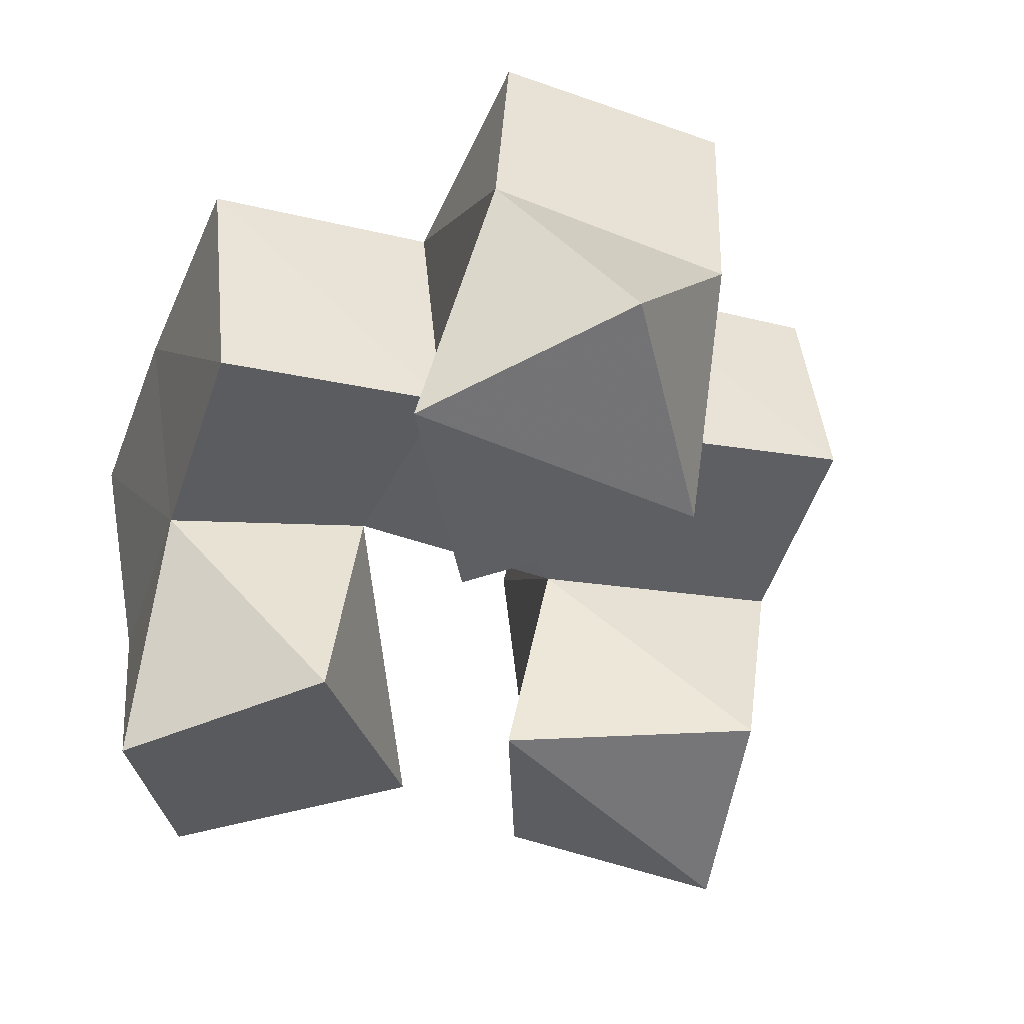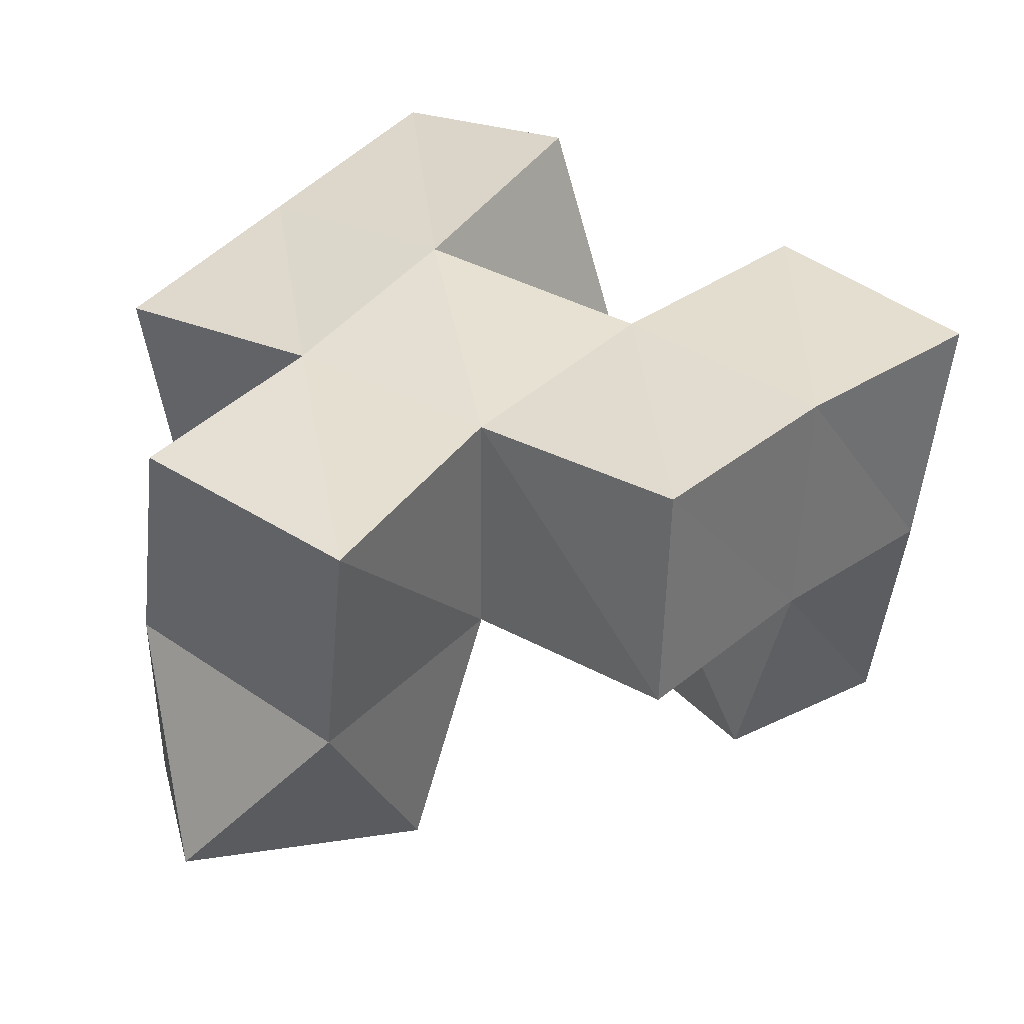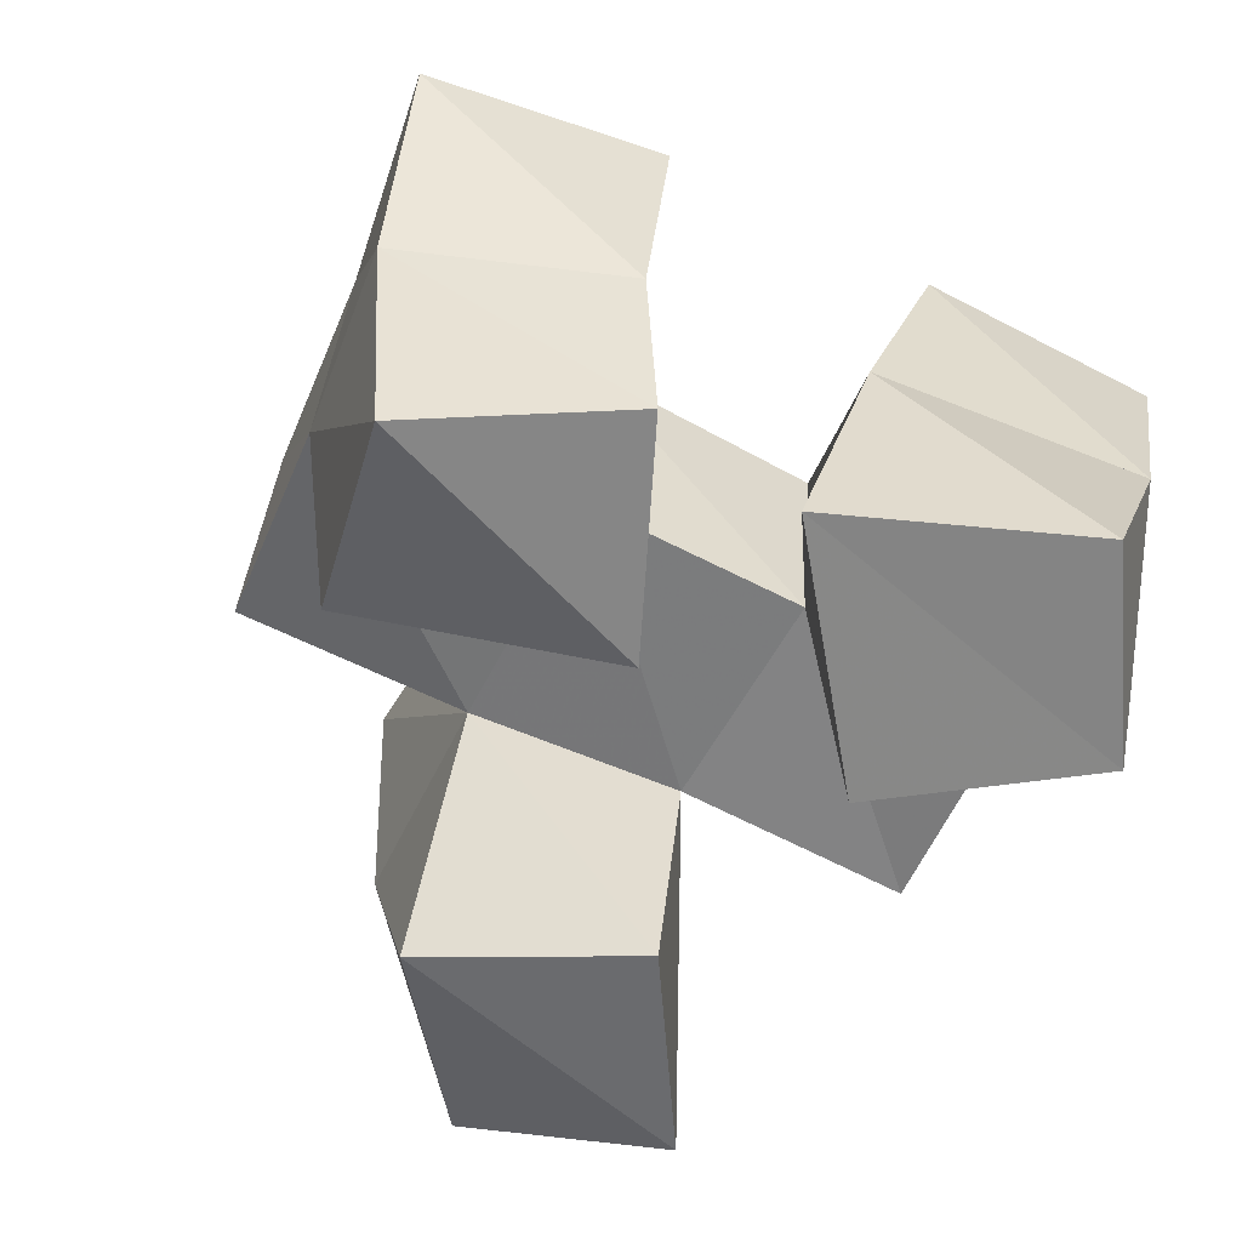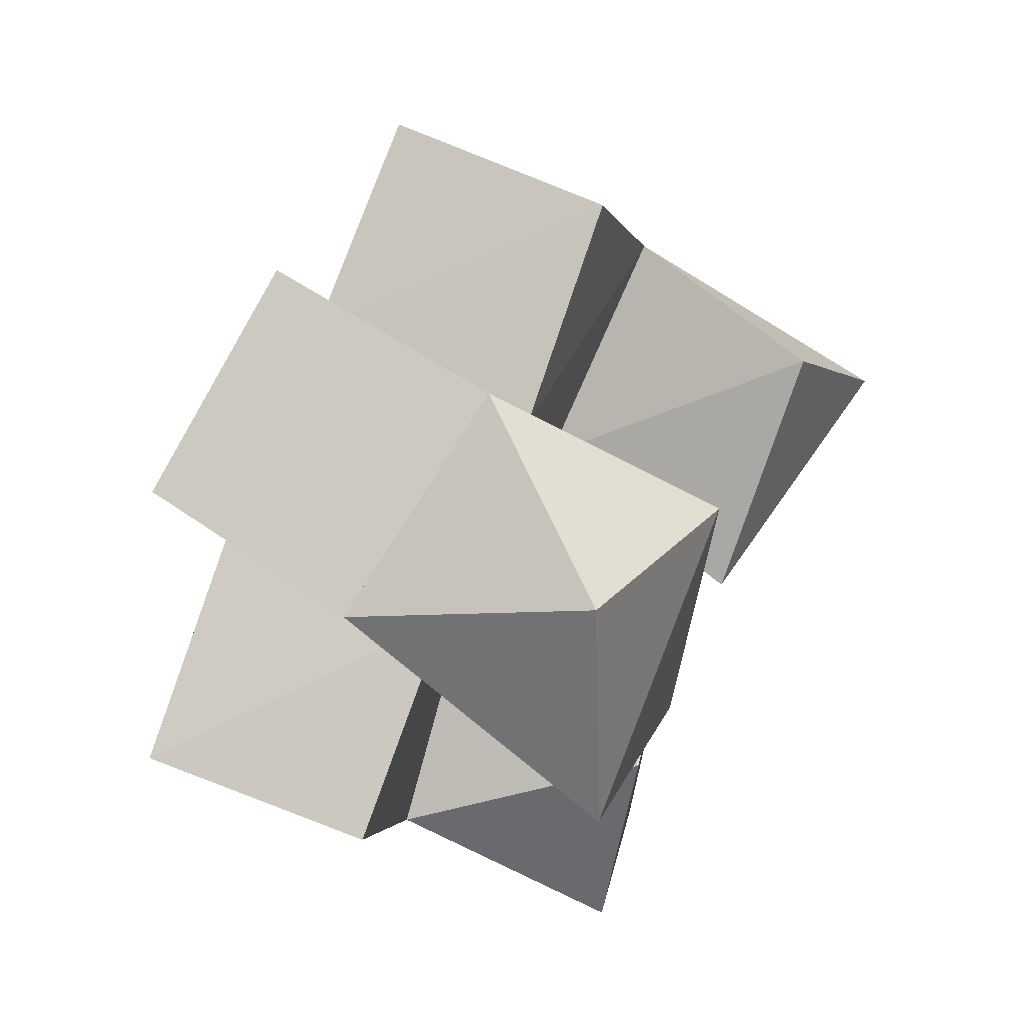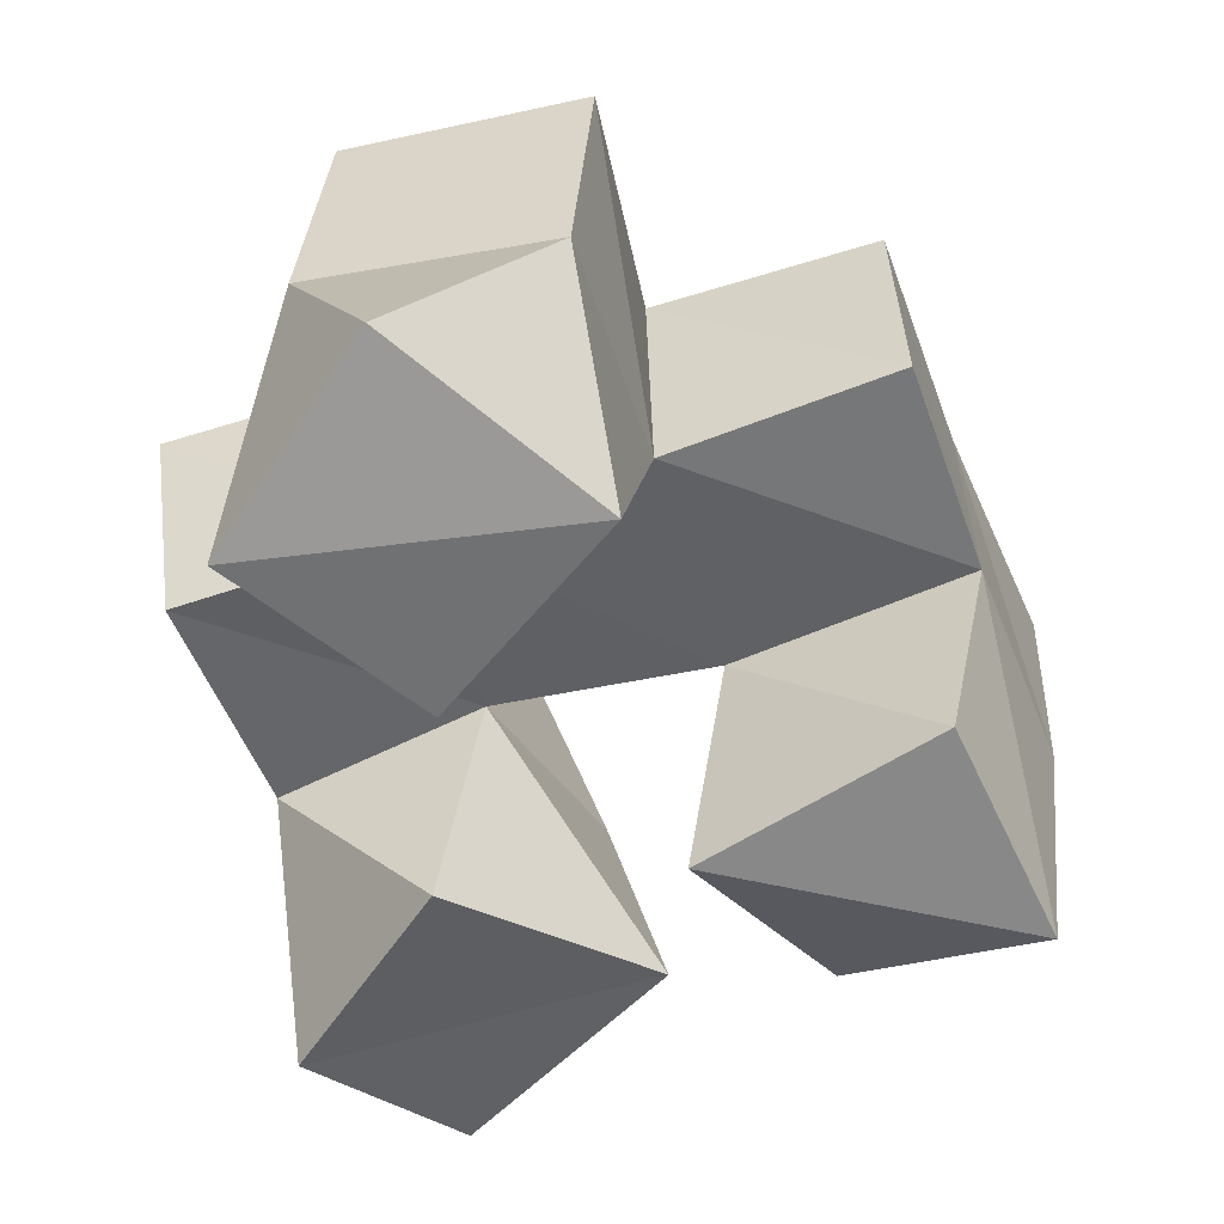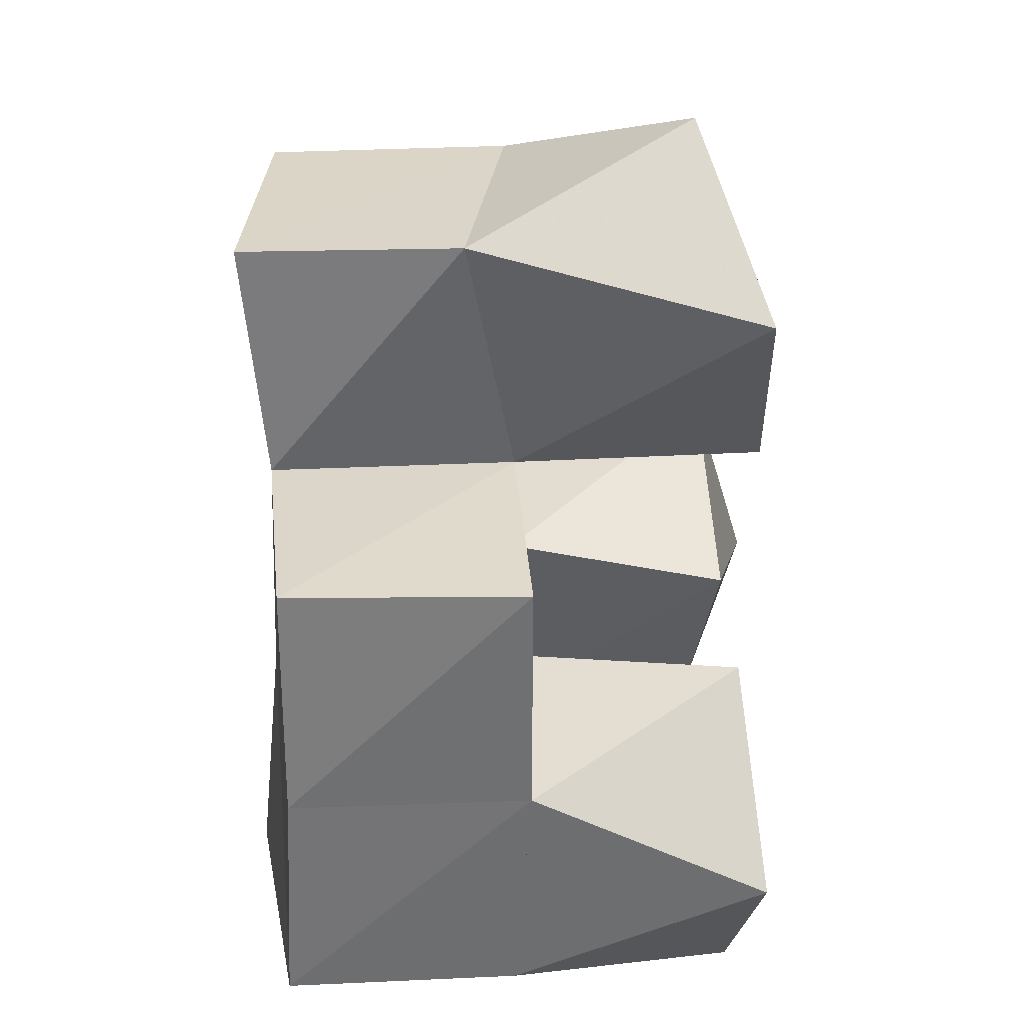
<metadata>
{"format":"obj","ext":"obj","renderer":"f3d","projection":"perspective","resolution":1024,"background":"white","views":[{"elev":-43.2,"azim":-36.4,"up":"+Y"},{"elev":40.6,"azim":22.1,"up":"+Y"},{"elev":-54.6,"azim":138.3,"up":"+Y"},{"elev":70.4,"azim":-61.5,"up":"+Z"},{"elev":41.1,"azim":-0.1,"up":"+Z"},{"elev":16.9,"azim":-86.8,"up":"+Z"}]}
</metadata>
<code>
v -0.2685 0.1074 0.1542
v -0.2902 0.1538 0.1583
v -0.2293 0.1177 0.1904
v -0.2412 0.1661 0.1811
v -0.3 0.1 0.1844
v -0.3065 0.1494 0.2071
v -0.2731 0.1063 0.2248
v -0.2649 0.1582 0.2237
v -0.1968 0.1166 0.1912
v -0.1928 0.1541 0.1894
v -0.1584 0.1025 0.217
v -0.1531 0.1526 0.2153
v -0.2264 0.1089 0.2291
v -0.2183 0.1587 0.2341
v -0.1795 0.1144 0.2594
v -0.1701 0.1602 0.2571
v -0.2702 0.103 0.2725
v -0.2758 0.1547 0.271
v -0.2387 0.1106 0.3101
v -0.2325 0.1576 0.286
v -0.3063 0.1023 0.3072
v -0.2971 0.1634 0.3206
v -0.2794 0.1184 0.3441
v -0.2473 0.1585 0.3335
v -0.3031 0.2015 0.1613
v -0.2576 0.213 0.1763
v -0.3175 0.1984 0.2091
v -0.2697 0.2076 0.224
v -0.1968 0.2036 0.1864
v -0.1504 0.2034 0.2049
v -0.218 0.2068 0.2333
v -0.1707 0.2098 0.2503
v -0.2813 0.2055 0.27
v -0.2335 0.2094 0.2828
v -0.2921 0.2101 0.3184
v -0.2433 0.2088 0.3311
v -0.3234 0.1484 0.2574
v -0.33 0.1975 0.2585
v -0.1859 0.1645 0.3016
v -0.187 0.2144 0.2955
f 1 2 4
f 3 1 4
f 2 6 8
f 4 2 8
f 6 5 7
f 8 6 7
f 5 1 3
f 7 5 3
f 8 7 3
f 4 8 3
f 2 1 5
f 6 2 5
f 9 10 12
f 11 9 12
f 10 14 16
f 12 10 16
f 14 13 15
f 16 14 15
f 13 9 11
f 15 13 11
f 16 15 11
f 12 16 11
f 10 9 13
f 14 10 13
f 17 18 20
f 19 17 20
f 18 22 24
f 20 18 24
f 22 21 23
f 24 22 23
f 21 17 19
f 23 21 19
f 24 23 19
f 20 24 19
f 18 17 21
f 22 18 21
f 2 25 26
f 4 2 26
f 25 27 28
f 26 25 28
f 27 6 8
f 28 27 8
f 6 2 4
f 8 6 4
f 28 8 4
f 26 28 4
f 25 2 6
f 27 25 6
f 10 29 30
f 12 10 30
f 29 31 32
f 30 29 32
f 31 14 16
f 32 31 16
f 14 10 12
f 16 14 12
f 32 16 12
f 30 32 12
f 29 10 14
f 31 29 14
f 18 33 34
f 20 18 34
f 33 35 36
f 34 33 36
f 35 22 24
f 36 35 24
f 22 18 20
f 24 22 20
f 36 24 20
f 34 36 20
f 33 18 22
f 35 33 22
f 6 27 28
f 8 6 28
f 27 38 33
f 28 27 33
f 38 37 18
f 33 38 18
f 37 6 8
f 18 37 8
f 33 18 8
f 28 33 8
f 27 6 37
f 38 27 37
f 8 28 31
f 14 8 31
f 28 33 34
f 31 28 34
f 33 18 20
f 34 33 20
f 18 8 14
f 20 18 14
f 34 20 14
f 31 34 14
f 28 8 18
f 33 28 18
f 14 31 32
f 16 14 32
f 31 34 40
f 32 31 40
f 34 20 39
f 40 34 39
f 20 14 16
f 39 20 16
f 40 39 16
f 32 40 16
f 31 14 20
f 34 31 20

</code>
